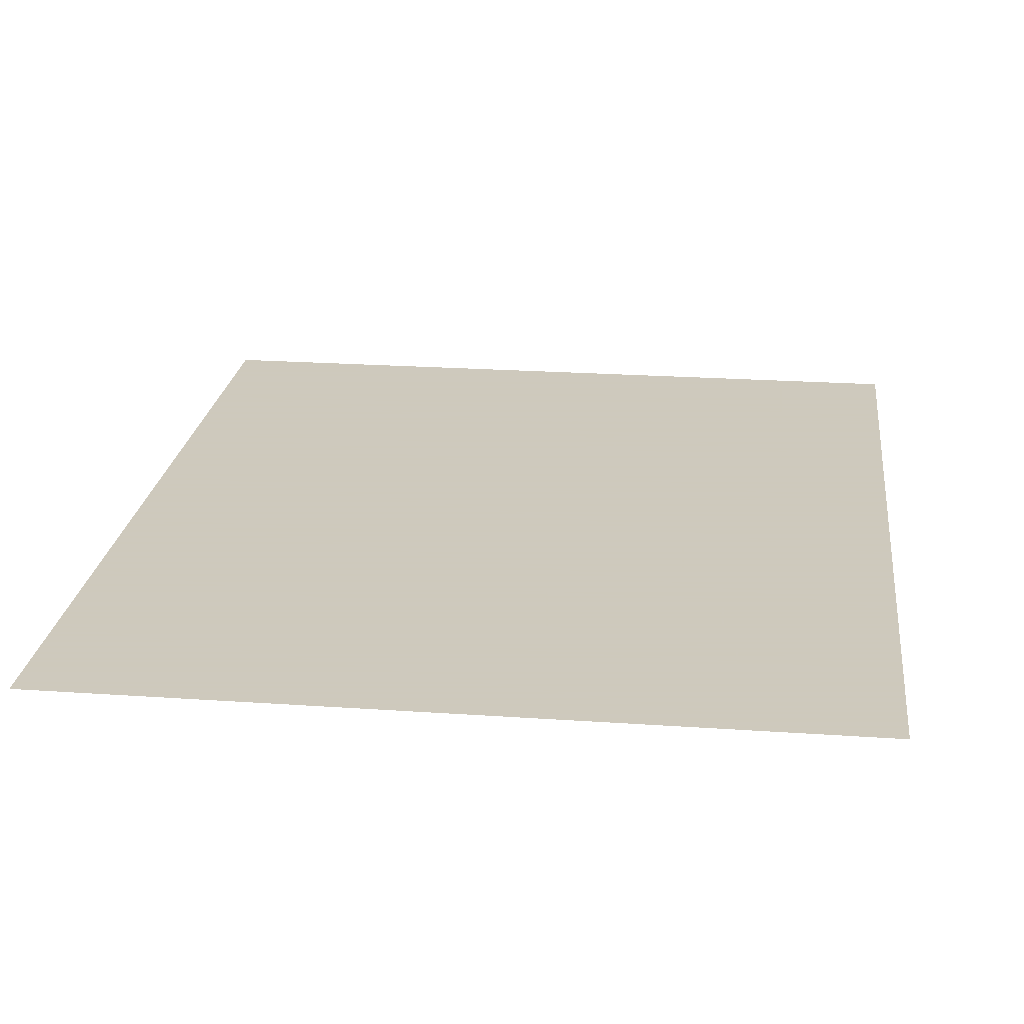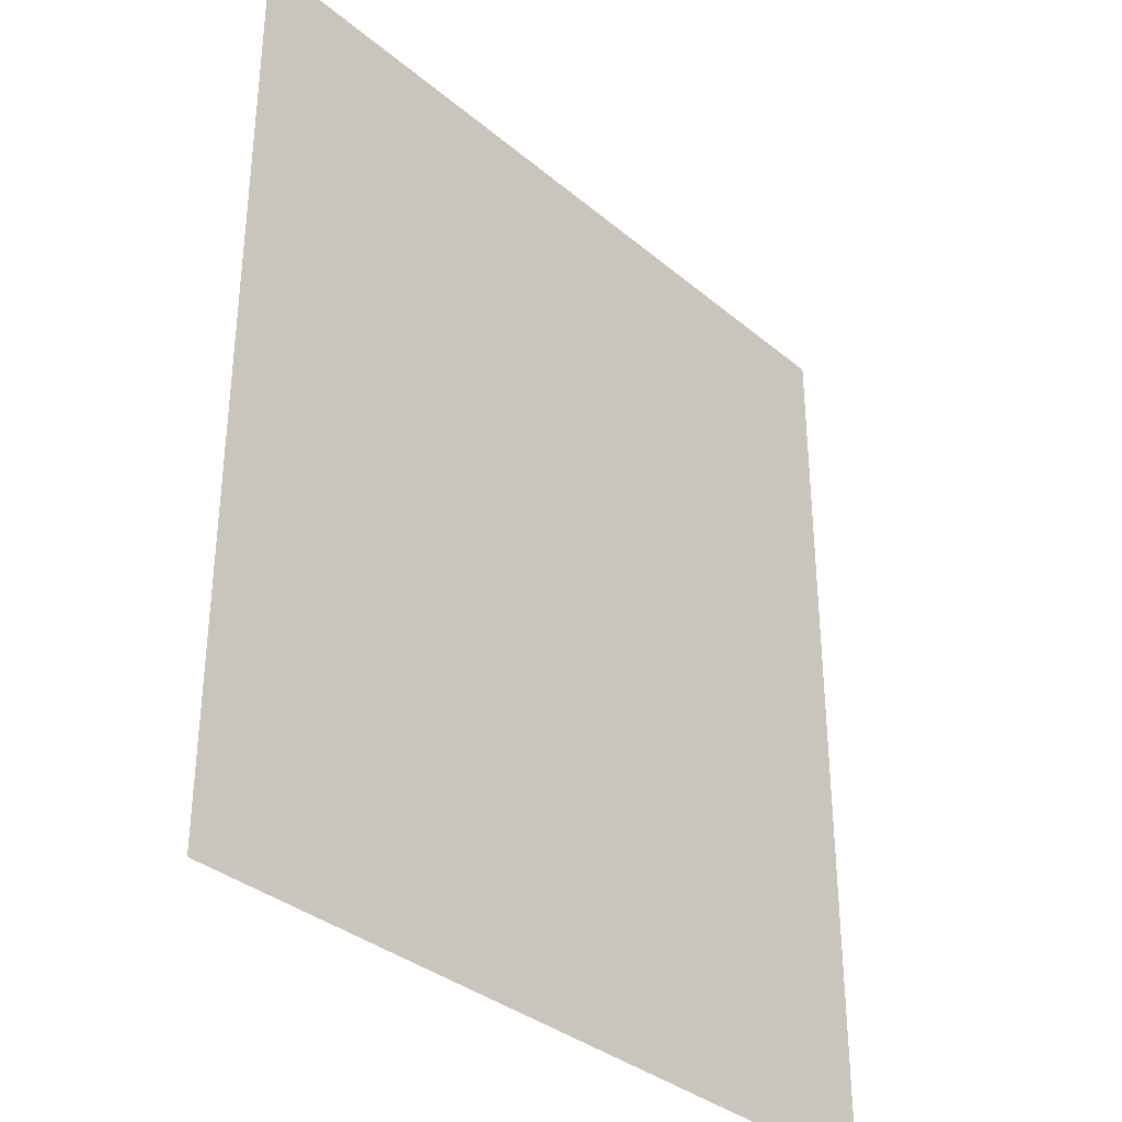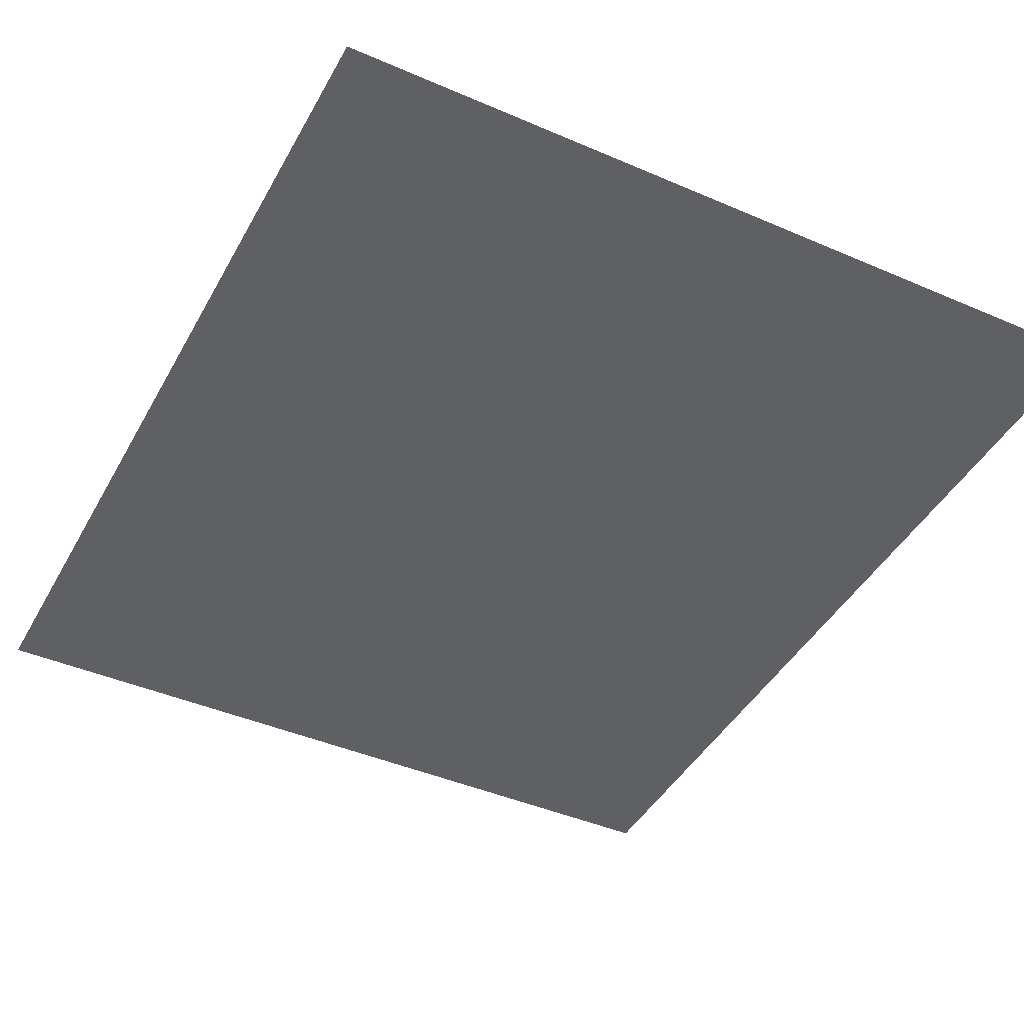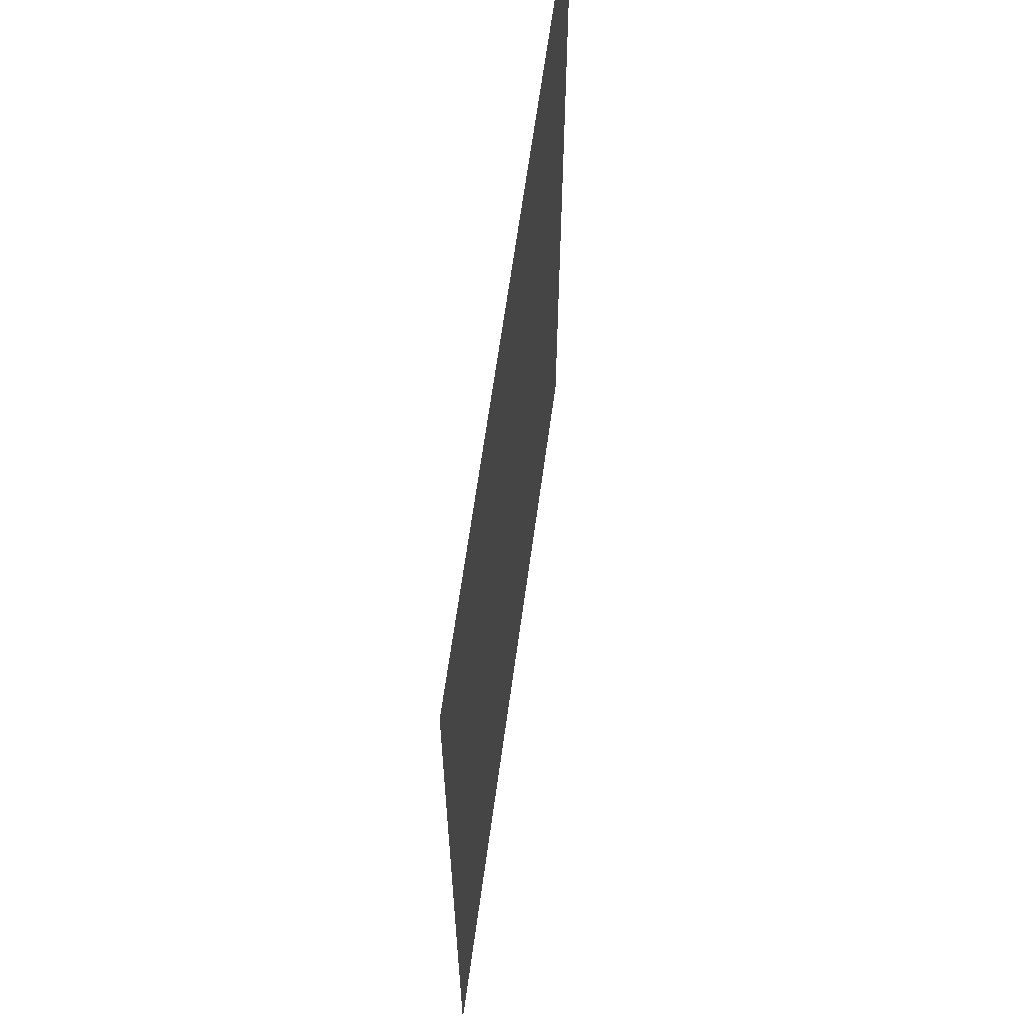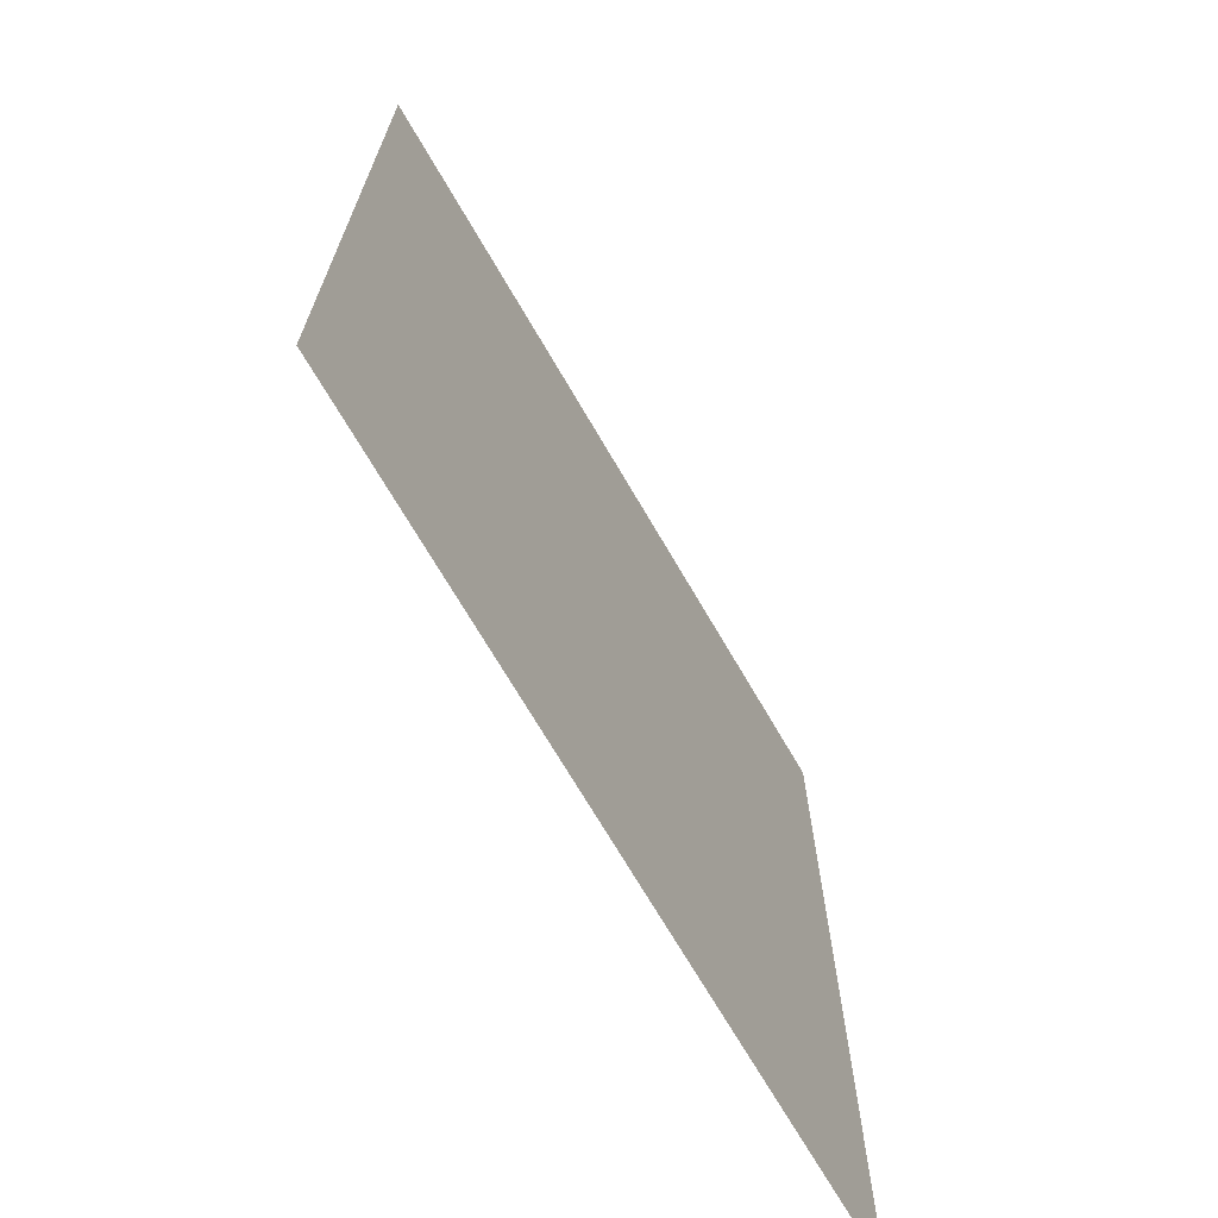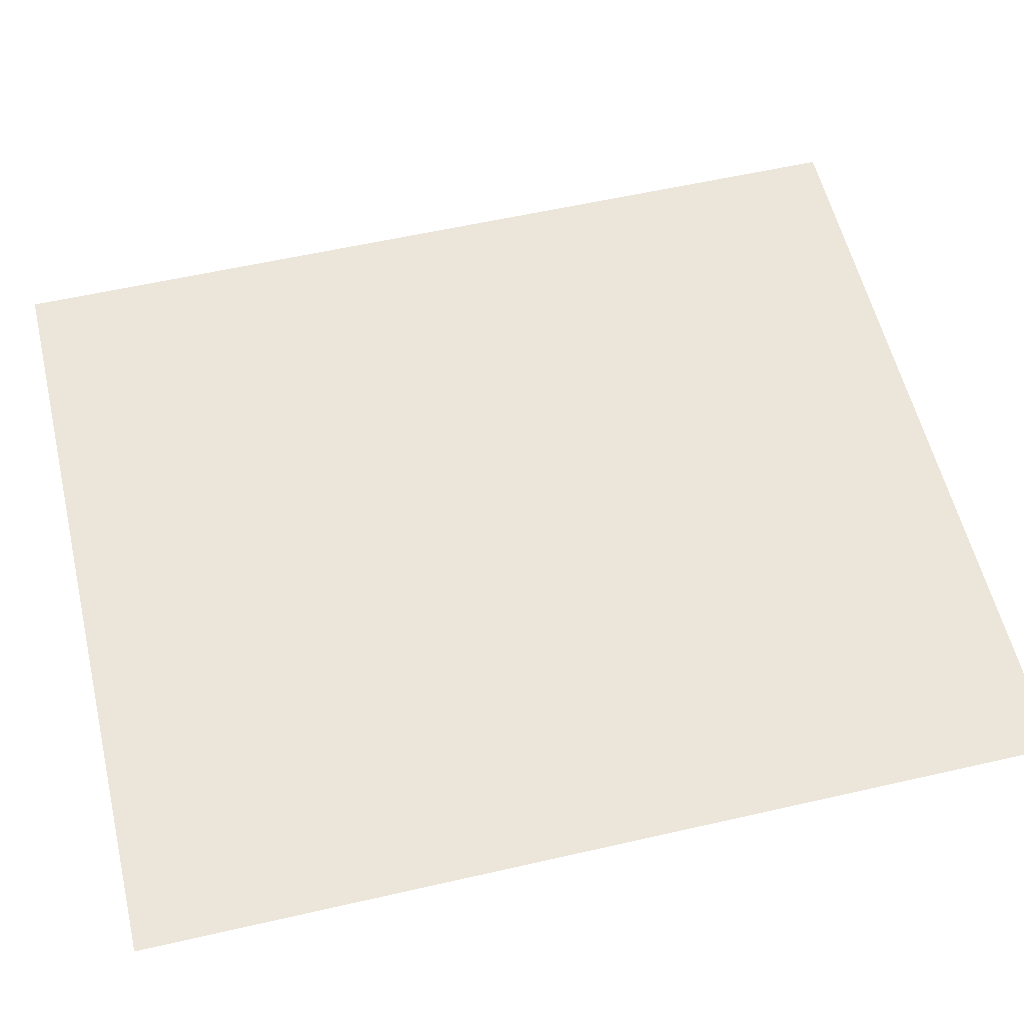
<metadata>
{"format":"obj","ext":"obj","renderer":"f3d","projection":"perspective","resolution":1024,"background":"white","views":[{"elev":22.6,"azim":6.8,"up":"+Z"},{"elev":-34.8,"azim":-48.0,"up":"+Y"},{"elev":-43.2,"azim":-27.1,"up":"+Z"},{"elev":64.3,"azim":97.8,"up":"+Y"},{"elev":-70.4,"azim":120.2,"up":"+Y"},{"elev":57.3,"azim":76.6,"up":"+Z"}]}
</metadata>
<code>
o Algae_pink_04_Plane.033
v -0.585 1.359 0
v 0.585 1.359 0
v -0.585 0 -0
v 0.585 0 -0
v -0.585 0.1941 -0
v -0.585 0.3883 -0
v -0.585 0.5824 -0
v -0.585 0.7766 0
v -0.585 0.9707 0
v -0.585 1.165 0
v 0.585 0.1941 -0
v 0.585 0.3883 -0
v 0.585 0.5824 -0
v 0.585 0.7766 0
v 0.585 0.9707 0
v 0.585 1.165 0
f 16 2 1 10
f 4 11 5 3
f 11 12 6 5
f 12 13 7 6
f 13 14 8 7
f 14 15 9 8
f 15 16 10 9

</code>
